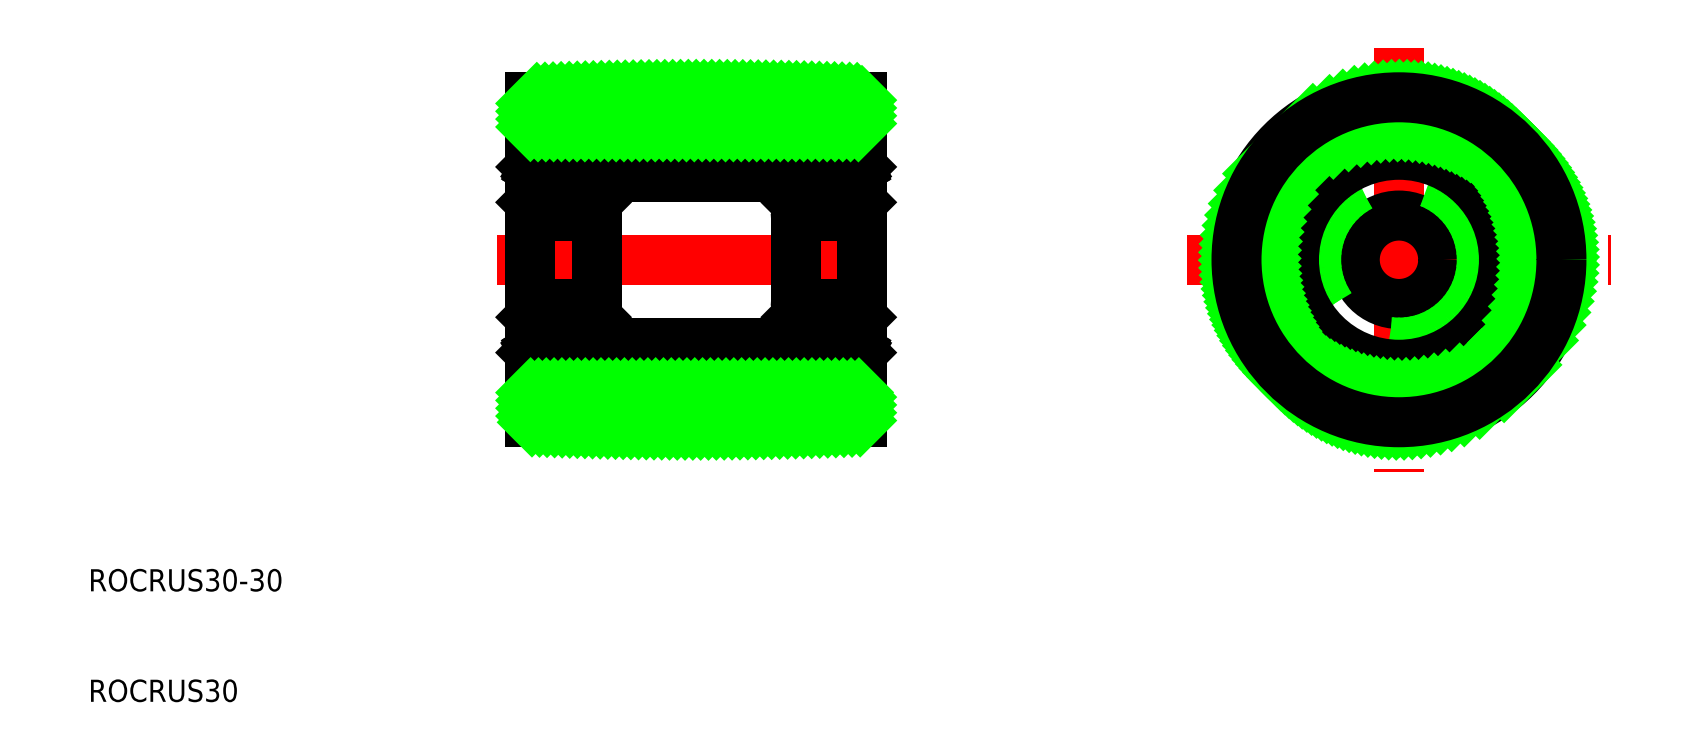
<metadata>
{"format":"dxf","ext":"dxf","renderer":"ezdxf+matplotlib","layout":"modelspace","background":"white","min_lineweight":24,"dpi":150}
</metadata>
<code>
0
SECTION
2
ENTITIES
0
LINE
8
CENTER
10
47
20
50
30
0
11
83
21
50
31
0
0
LINE
8
0
10
50
20
38
30
0
11
80
21
38
31
0
0
LINE
8
0
10
50
20
62
30
0
11
80
21
62
31
0
0
ARC
8
0
10
65
20
410.1
30
0
40
375.1
50
267.7
51
272.3
0
ARC
8
0
10
65
20
-310.1
30
0
40
375.1
50
87.71
51
92.29
0
LINE
8
0
10
50
20
50
30
0
11
50
21
64.7
31
0
0
TEXT
8
0
10
10
20
10
30
0
40
2
1
ROCRUS30
0
TEXT
8
0
10
10
20
20
30
0
40
2
1
ROCRUS30-30
0
LINE
8
0
10
74
20
42.5
30
0
11
56
21
42.5
31
0
0
LINE
8
0
10
50
20
50
30
0
11
50
21
35.3
31
0
0
LINE
8
0
10
74
20
57.5
30
0
11
56
21
57.5
31
0
0
LINE
8
0
10
80
20
64.7
30
0
11
80
21
50
31
0
0
LINE
8
0
10
80
20
35.3
30
0
11
80
21
50
31
0
0
ARC
8
0
10
55.7
20
59.2
30
0
40
0.3
50
0
51
90
0
ARC
8
0
10
50.3
20
59.2
30
0
40
0.3
50
90
51
180
0
LINE
8
0
10
50.3
20
59.5
30
0
11
55.7
21
59.5
31
0
0
LINE
8
0
10
55.9
20
58.3
30
0
11
55.64
21
58.3
31
0
0
LINE
8
0
10
56
20
58.4
30
0
11
55.9
21
58.3
31
0
0
ARC
8
0
10
55.52
20
58.23
30
0
40
0.1422
50
300
51
30.01
0
LINE
8
0
10
56
20
56.9
30
0
11
56
21
56.9
31
0
0
LINE
8
0
10
55.4
20
58.16
30
0
11
55.52
21
58.23
31
0
0
LINE
8
0
10
55.47
20
58.03
30
0
11
55.4
21
58.16
31
0
0
ARC
8
0
10
55.25
20
58.34
30
0
40
0.1767
50
30
51
180
0
ARC
8
0
10
55.25
20
58.34
30
0
40
0.3189
50
30
51
180
0
LINE
8
0
10
55.52
20
58.23
30
0
11
55.41
21
58.42
31
0
0
LINE
8
0
10
55.08
20
57.75
30
0
11
55.36
21
57.47
31
0
0
LINE
8
0
10
54.93
20
57.69
30
0
11
55.22
21
57.41
31
0
0
LINE
8
0
10
54.93
20
57.85
30
0
11
54.83
21
57.75
31
0
0
LINE
8
0
10
55.08
20
58.34
30
0
11
55.08
21
57.75
31
0
0
LINE
8
0
10
54.93
20
58.34
30
0
11
54.93
21
57.69
31
0
0
LINE
8
0
10
55.59
20
58.11
30
0
11
55.47
21
58.03
31
0
0
LINE
8
0
10
55.64
20
58.3
30
0
11
55.53
21
58.5
31
0
0
LINE
8
0
10
56
20
55.2
30
0
11
55.9
21
55.3
31
0
0
LINE
8
0
10
55
20
55.64
30
0
11
55.22
21
55.64
31
0
0
LINE
8
0
10
54.93
20
55.3
30
0
11
54.93
21
55.65
31
0
0
LINE
8
0
10
55.22
20
55.5
30
0
11
55
21
55.5
31
0
0
LINE
8
0
10
55
20
55.5
30
0
11
55
21
55.64
31
0
0
ARC
8
0
10
55.22
20
55.64
30
0
40
0.1422
50
270
51
360
0
LINE
8
0
10
54.93
20
55.65
30
0
11
54.83
21
55.75
31
0
0
LINE
8
0
10
55.9
20
55.3
30
0
11
54.93
21
55.3
31
0
0
LINE
8
0
10
55.36
20
57.47
30
0
11
55.36
21
55.64
31
0
0
LINE
8
0
10
55.22
20
55.64
30
0
11
55.22
21
57.41
31
0
0
CIRCLE
8
0
10
53
20
56.75
30
0
40
1.4
0
LINE
8
0
10
54.83
20
57.75
30
0
11
53.98
21
57.75
31
0
0
LINE
8
0
10
54.83
20
55.75
30
0
11
53.98
21
55.75
31
0
0
LINE
8
0
10
56
20
54.6
30
0
11
56
21
54.6
31
0
0
ARC
8
0
10
55.7
20
54.3
30
0
40
0.3
50
270
51
0
0
LINE
8
0
10
50.53
20
58.03
30
0
11
50.6
21
58.16
31
0
0
ARC
8
0
10
50.75
20
58.34
30
0
40
0.1767
50
0
51
150
0
LINE
8
0
10
50
20
58.4
30
0
11
50.1
21
58.3
31
0
0
LINE
8
0
10
50.1
20
58.3
30
0
11
50.36
21
58.3
31
0
0
LINE
8
0
10
50.36
20
58.3
30
0
11
50.47
21
58.5
31
0
0
ARC
8
0
10
50.48
20
58.23
30
0
40
0.1422
50
150
51
240
0
LINE
8
0
10
50.41
20
58.11
30
0
11
50.53
21
58.03
31
0
0
LINE
8
0
10
50.6
20
58.16
30
0
11
50.48
21
58.23
31
0
0
ARC
8
0
10
50.75
20
58.34
30
0
40
0.3189
50
0
51
150
0
LINE
8
0
10
50.48
20
58.23
30
0
11
50.59
21
58.42
31
0
0
LINE
8
0
10
51.07
20
57.69
30
0
11
50.78
21
57.41
31
0
0
LINE
8
0
10
50.92
20
57.75
30
0
11
50.64
21
57.47
31
0
0
LINE
8
0
10
51.07
20
57.85
30
0
11
51.17
21
57.75
31
0
0
LINE
8
0
10
51.07
20
58.34
30
0
11
51.07
21
57.69
31
0
0
LINE
8
0
10
50.92
20
58.34
30
0
11
50.92
21
57.75
31
0
0
ARC
8
0
10
50.78
20
55.64
30
0
40
0.1422
50
180
51
270
0
LINE
8
0
10
51
20
55.5
30
0
11
51
21
55.64
31
0
0
LINE
8
0
10
50.78
20
55.5
30
0
11
51
21
55.5
31
0
0
LINE
8
0
10
51.07
20
55.3
30
0
11
51.07
21
55.65
31
0
0
LINE
8
0
10
51.07
20
55.65
30
0
11
51.17
21
55.75
31
0
0
LINE
8
0
10
51
20
55.64
30
0
11
50.78
21
55.64
31
0
0
LINE
8
0
10
50
20
55.2
30
0
11
50.1
21
55.3
31
0
0
LINE
8
0
10
50.1
20
55.3
30
0
11
51.07
21
55.3
31
0
0
LINE
8
0
10
50.78
20
55.64
30
0
11
50.78
21
57.41
31
0
0
LINE
8
0
10
50.64
20
57.47
30
0
11
50.64
21
55.64
31
0
0
ARC
8
0
10
50.3
20
54.3
30
0
40
0.3
50
180
51
270
0
LINE
8
0
10
55.7
20
54
30
0
11
50.3
21
54
31
0
0
LINE
8
0
10
51.17
20
55.75
30
0
11
52.02
21
55.75
31
0
0
LINE
8
0
10
51.17
20
57.75
30
0
11
52.02
21
57.75
31
0
0
ARC
8
0
10
55.7
20
45.7
30
0
40
0.3
50
0
51
90
0
LINE
8
0
10
56
20
44.8
30
0
11
55.9
21
44.7
31
0
0
LINE
8
0
10
55.22
20
44.5
30
0
11
55
21
44.5
31
0
0
LINE
8
0
10
55.9
20
44.7
30
0
11
54.93
21
44.7
31
0
0
LINE
8
0
10
55
20
44.36
30
0
11
55.22
21
44.36
31
0
0
LINE
8
0
10
54.93
20
44.35
30
0
11
54.83
21
44.25
31
0
0
LINE
8
0
10
55.22
20
44.36
30
0
11
55.22
21
42.59
31
0
0
LINE
8
0
10
55.36
20
42.53
30
0
11
55.36
21
44.36
31
0
0
ARC
8
0
10
55.22
20
44.36
30
0
40
0.1422
50
5e-05
51
90
0
LINE
8
0
10
55
20
44.5
30
0
11
55
21
44.36
31
0
0
LINE
8
0
10
54.93
20
44.7
30
0
11
54.93
21
44.35
31
0
0
LINE
8
0
10
54.83
20
44.25
30
0
11
53.98
21
44.25
31
0
0
ARC
8
0
10
50.3
20
45.7
30
0
40
0.3
50
90
51
180
0
LINE
8
0
10
50.78
20
44.5
30
0
11
51
21
44.5
31
0
0
LINE
8
0
10
50
20
44.8
30
0
11
50.1
21
44.7
31
0
0
LINE
8
0
10
50.1
20
44.7
30
0
11
51.07
21
44.7
31
0
0
LINE
8
0
10
51
20
44.36
30
0
11
50.78
21
44.36
31
0
0
LINE
8
0
10
51.07
20
44.35
30
0
11
51.17
21
44.25
31
0
0
LINE
8
0
10
50.64
20
42.53
30
0
11
50.64
21
44.36
31
0
0
LINE
8
0
10
50.78
20
44.36
30
0
11
50.78
21
42.59
31
0
0
LINE
8
0
10
51.07
20
44.7
30
0
11
51.07
21
44.35
31
0
0
LINE
8
0
10
51
20
44.5
30
0
11
51
21
44.36
31
0
0
ARC
8
0
10
50.78
20
44.36
30
0
40
0.1422
50
90
51
180
0
LINE
8
0
10
55.7
20
46
30
0
11
50.3
21
46
31
0
0
LINE
8
0
10
51.17
20
44.25
30
0
11
52.02
21
44.25
31
0
0
ARC
8
0
10
55.52
20
41.77
30
0
40
0.1422
50
330
51
60
0
LINE
8
0
10
56
20
41.6
30
0
11
55.9
21
41.7
31
0
0
LINE
8
0
10
55.9
20
41.7
30
0
11
55.64
21
41.7
31
0
0
ARC
8
0
10
55.7
20
40.8
30
0
40
0.3
50
270
51
0
0
LINE
8
0
10
54.93
20
41.66
30
0
11
54.93
21
42.31
31
0
0
LINE
8
0
10
55.08
20
41.66
30
0
11
55.08
21
42.25
31
0
0
LINE
8
0
10
55.52
20
41.77
30
0
11
55.41
21
41.58
31
0
0
ARC
8
0
10
55.25
20
41.66
30
0
40
0.1767
50
180
51
330
0
LINE
8
0
10
55.47
20
41.97
30
0
11
55.4
21
41.84
31
0
0
LINE
8
0
10
55.4
20
41.84
30
0
11
55.52
21
41.77
31
0
0
LINE
8
0
10
54.93
20
42.15
30
0
11
54.83
21
42.25
31
0
0
ARC
8
0
10
55.25
20
41.66
30
0
40
0.3189
50
180
51
330
0
LINE
8
0
10
55.64
20
41.7
30
0
11
55.53
21
41.5
31
0
0
LINE
8
0
10
55.59
20
41.89
30
0
11
55.47
21
41.97
31
0
0
LINE
8
0
10
54.83
20
42.25
30
0
11
53.98
21
42.25
31
0
0
LINE
8
0
10
50.92
20
41.66
30
0
11
50.92
21
42.25
31
0
0
LINE
8
0
10
51.07
20
41.66
30
0
11
51.07
21
42.31
31
0
0
ARC
8
0
10
50.75
20
41.66
30
0
40
0.1767
50
210
51
0
0
LINE
8
0
10
51.07
20
42.15
30
0
11
51.17
21
42.25
31
0
0
LINE
8
0
10
50.53
20
41.97
30
0
11
50.6
21
41.84
31
0
0
ARC
8
0
10
50.48
20
41.77
30
0
40
0.1422
50
120
51
210
0
LINE
8
0
10
50.36
20
41.7
30
0
11
50.47
21
41.5
31
0
0
LINE
8
0
10
50.1
20
41.7
30
0
11
50.36
21
41.7
31
0
0
LINE
8
0
10
50
20
41.6
30
0
11
50.1
21
41.7
31
0
0
LINE
8
0
10
50.48
20
41.77
30
0
11
50.59
21
41.58
31
0
0
LINE
8
0
10
50.6
20
41.84
30
0
11
50.48
21
41.77
31
0
0
LINE
8
0
10
50.41
20
41.89
30
0
11
50.53
21
41.97
31
0
0
ARC
8
0
10
50.3
20
40.8
30
0
40
0.3
50
180
51
270
0
ARC
8
0
10
50.75
20
41.66
30
0
40
0.3189
50
210
51
0
0
LINE
8
0
10
50.3
20
40.5
30
0
11
55.7
21
40.5
31
0
0
LINE
8
0
10
51.17
20
42.25
30
0
11
52.02
21
42.25
31
0
0
LINE
8
0
10
56
20
40.8
30
0
11
56
21
50
31
0
0
LINE
8
0
10
50
20
40.8
30
0
11
50
21
50
31
0
0
CIRCLE
8
0
10
53
20
43.25
30
0
40
1.4
0
LINE
8
0
10
50.92
20
42.25
30
0
11
50.64
21
42.53
31
0
0
LINE
8
0
10
51.07
20
42.31
30
0
11
50.78
21
42.59
31
0
0
LINE
8
0
10
54.93
20
42.31
30
0
11
55.22
21
42.59
31
0
0
LINE
8
0
10
55.08
20
42.25
30
0
11
55.36
21
42.53
31
0
0
LINE
8
0
10
56
20
59.2
30
0
11
56
21
50
31
0
0
LINE
8
0
10
50
20
59.2
30
0
11
50
21
50
31
0
0
LINE
8
0
10
80
20
59.2
30
0
11
80
21
50
31
0
0
LINE
8
0
10
74
20
59.2
30
0
11
74
21
50
31
0
0
LINE
8
0
10
74.92
20
42.25
30
0
11
74.64
21
42.53
31
0
0
LINE
8
0
10
75.07
20
42.31
30
0
11
74.78
21
42.59
31
0
0
LINE
8
0
10
78.93
20
42.31
30
0
11
79.22
21
42.59
31
0
0
LINE
8
0
10
79.08
20
42.25
30
0
11
79.36
21
42.53
31
0
0
CIRCLE
8
0
10
77
20
43.25
30
0
40
1.4
0
LINE
8
0
10
80
20
40.8
30
0
11
80
21
50
31
0
0
LINE
8
0
10
74
20
40.8
30
0
11
74
21
50
31
0
0
LINE
8
0
10
78.83
20
42.25
30
0
11
77.98
21
42.25
31
0
0
LINE
8
0
10
79.7
20
40.5
30
0
11
74.3
21
40.5
31
0
0
ARC
8
0
10
79.25
20
41.66
30
0
40
0.3189
50
180
51
330
0
ARC
8
0
10
79.7
20
40.8
30
0
40
0.3
50
270
51
7e-15
0
LINE
8
0
10
79.59
20
41.89
30
0
11
79.47
21
41.97
31
0
0
LINE
8
0
10
79.4
20
41.84
30
0
11
79.52
21
41.77
31
0
0
LINE
8
0
10
79.52
20
41.77
30
0
11
79.41
21
41.58
31
0
0
LINE
8
0
10
80
20
41.6
30
0
11
79.9
21
41.7
31
0
0
LINE
8
0
10
79.9
20
41.7
30
0
11
79.64
21
41.7
31
0
0
LINE
8
0
10
79.64
20
41.7
30
0
11
79.53
21
41.5
31
0
0
ARC
8
0
10
79.52
20
41.77
30
0
40
0.1422
50
330
51
60
0
LINE
8
0
10
79.47
20
41.97
30
0
11
79.4
21
41.84
31
0
0
LINE
8
0
10
78.93
20
42.15
30
0
11
78.83
21
42.25
31
0
0
ARC
8
0
10
79.25
20
41.66
30
0
40
0.1767
50
180
51
330
0
LINE
8
0
10
78.93
20
41.66
30
0
11
78.93
21
42.31
31
0
0
LINE
8
0
10
79.08
20
41.66
30
0
11
79.08
21
42.25
31
0
0
LINE
8
0
10
75.17
20
42.25
30
0
11
76.02
21
42.25
31
0
0
LINE
8
0
10
74.41
20
41.89
30
0
11
74.53
21
41.97
31
0
0
LINE
8
0
10
74.36
20
41.7
30
0
11
74.47
21
41.5
31
0
0
ARC
8
0
10
74.75
20
41.66
30
0
40
0.3189
50
210
51
7e-15
0
LINE
8
0
10
75.07
20
42.15
30
0
11
75.17
21
42.25
31
0
0
LINE
8
0
10
74.6
20
41.84
30
0
11
74.48
21
41.77
31
0
0
LINE
8
0
10
74.53
20
41.97
30
0
11
74.6
21
41.84
31
0
0
ARC
8
0
10
74.75
20
41.66
30
0
40
0.1767
50
210
51
7e-15
0
LINE
8
0
10
74.48
20
41.77
30
0
11
74.59
21
41.58
31
0
0
LINE
8
0
10
74.92
20
41.66
30
0
11
74.92
21
42.25
31
0
0
LINE
8
0
10
75.07
20
41.66
30
0
11
75.07
21
42.31
31
0
0
ARC
8
0
10
74.3
20
40.8
30
0
40
0.3
50
180
51
270
0
LINE
8
0
10
74.1
20
41.7
30
0
11
74.36
21
41.7
31
0
0
LINE
8
0
10
74
20
41.6
30
0
11
74.1
21
41.7
31
0
0
ARC
8
0
10
74.48
20
41.77
30
0
40
0.1422
50
120
51
210
0
LINE
8
0
10
78.83
20
44.25
30
0
11
77.98
21
44.25
31
0
0
LINE
8
0
10
74.3
20
46
30
0
11
79.7
21
46
31
0
0
ARC
8
0
10
79.22
20
44.36
30
0
40
0.1422
50
5e-05
51
90
0
LINE
8
0
10
79
20
44.5
30
0
11
79
21
44.36
31
0
0
LINE
8
0
10
78.93
20
44.7
30
0
11
78.93
21
44.35
31
0
0
LINE
8
0
10
79.22
20
44.36
30
0
11
79.22
21
42.59
31
0
0
LINE
8
0
10
79.36
20
42.53
30
0
11
79.36
21
44.36
31
0
0
LINE
8
0
10
78.93
20
44.35
30
0
11
78.83
21
44.25
31
0
0
LINE
8
0
10
79
20
44.36
30
0
11
79.22
21
44.36
31
0
0
LINE
8
0
10
79.9
20
44.7
30
0
11
78.93
21
44.7
31
0
0
LINE
8
0
10
80
20
44.8
30
0
11
79.9
21
44.7
31
0
0
LINE
8
0
10
79.22
20
44.5
30
0
11
79
21
44.5
31
0
0
ARC
8
0
10
79.7
20
45.7
30
0
40
0.3
50
7e-15
51
90
0
LINE
8
0
10
75.17
20
44.25
30
0
11
76.02
21
44.25
31
0
0
LINE
8
0
10
75.07
20
44.7
30
0
11
75.07
21
44.35
31
0
0
LINE
8
0
10
75
20
44.5
30
0
11
75
21
44.36
31
0
0
ARC
8
0
10
74.78
20
44.36
30
0
40
0.1422
50
90
51
180
0
LINE
8
0
10
74.64
20
42.53
30
0
11
74.64
21
44.36
31
0
0
LINE
8
0
10
74.78
20
44.36
30
0
11
74.78
21
42.59
31
0
0
LINE
8
0
10
75.07
20
44.35
30
0
11
75.17
21
44.25
31
0
0
LINE
8
0
10
75
20
44.36
30
0
11
74.78
21
44.36
31
0
0
LINE
8
0
10
74.1
20
44.7
30
0
11
75.07
21
44.7
31
0
0
LINE
8
0
10
74.78
20
44.5
30
0
11
75
21
44.5
31
0
0
LINE
8
0
10
74
20
44.8
30
0
11
74.1
21
44.7
31
0
0
ARC
8
0
10
74.3
20
45.7
30
0
40
0.3
50
90
51
180
0
LINE
8
0
10
78.83
20
57.75
30
0
11
77.98
21
57.75
31
0
0
LINE
8
0
10
78.83
20
55.75
30
0
11
77.98
21
55.75
31
0
0
LINE
8
0
10
74.3
20
54
30
0
11
79.7
21
54
31
0
0
ARC
8
0
10
79.7
20
54.3
30
0
40
0.3
50
270
51
7e-15
0
LINE
8
0
10
79.36
20
57.47
30
0
11
79.36
21
55.64
31
0
0
LINE
8
0
10
79.22
20
55.64
30
0
11
79.22
21
57.41
31
0
0
LINE
8
0
10
79.9
20
55.3
30
0
11
78.93
21
55.3
31
0
0
LINE
8
0
10
80
20
55.2
30
0
11
79.9
21
55.3
31
0
0
LINE
8
0
10
79
20
55.64
30
0
11
79.22
21
55.64
31
0
0
LINE
8
0
10
78.93
20
55.65
30
0
11
78.83
21
55.75
31
0
0
LINE
8
0
10
78.93
20
55.3
30
0
11
78.93
21
55.65
31
0
0
LINE
8
0
10
79.22
20
55.5
30
0
11
79
21
55.5
31
0
0
LINE
8
0
10
79
20
55.5
30
0
11
79
21
55.64
31
0
0
ARC
8
0
10
79.22
20
55.64
30
0
40
0.1422
50
270
51
360
0
LINE
8
0
10
79.08
20
58.34
30
0
11
79.08
21
57.75
31
0
0
LINE
8
0
10
78.93
20
58.34
30
0
11
78.93
21
57.69
31
0
0
LINE
8
0
10
78.93
20
57.85
30
0
11
78.83
21
57.75
31
0
0
LINE
8
0
10
79.08
20
57.75
30
0
11
79.36
21
57.47
31
0
0
LINE
8
0
10
78.93
20
57.69
30
0
11
79.22
21
57.41
31
0
0
LINE
8
0
10
79.52
20
58.23
30
0
11
79.41
21
58.42
31
0
0
ARC
8
0
10
79.25
20
58.34
30
0
40
0.3189
50
30
51
180
0
LINE
8
0
10
79.4
20
58.16
30
0
11
79.52
21
58.23
31
0
0
LINE
8
0
10
79.59
20
58.11
30
0
11
79.47
21
58.03
31
0
0
ARC
8
0
10
79.52
20
58.23
30
0
40
0.1422
50
300
51
30.01
0
LINE
8
0
10
79.64
20
58.3
30
0
11
79.53
21
58.5
31
0
0
LINE
8
0
10
79.9
20
58.3
30
0
11
79.64
21
58.3
31
0
0
LINE
8
0
10
80
20
58.4
30
0
11
79.9
21
58.3
31
0
0
ARC
8
0
10
79.25
20
58.34
30
0
40
0.1767
50
30
51
180
0
LINE
8
0
10
79.47
20
58.03
30
0
11
79.4
21
58.16
31
0
0
ARC
8
0
10
74.3
20
54.3
30
0
40
0.3
50
180
51
270
0
LINE
8
0
10
74
20
54.6
30
0
11
74
21
54.6
31
0
0
LINE
8
0
10
75.17
20
55.75
30
0
11
76.02
21
55.75
31
0
0
LINE
8
0
10
75.17
20
57.75
30
0
11
76.02
21
57.75
31
0
0
CIRCLE
8
0
10
77
20
56.75
30
0
40
1.4
0
LINE
8
0
10
74.78
20
55.64
30
0
11
74.78
21
57.41
31
0
0
LINE
8
0
10
74.64
20
57.47
30
0
11
74.64
21
55.64
31
0
0
LINE
8
0
10
74.1
20
55.3
30
0
11
75.07
21
55.3
31
0
0
LINE
8
0
10
75.07
20
55.65
30
0
11
75.17
21
55.75
31
0
0
ARC
8
0
10
74.78
20
55.64
30
0
40
0.1422
50
180
51
270
0
LINE
8
0
10
75
20
55.5
30
0
11
75
21
55.64
31
0
0
LINE
8
0
10
74.78
20
55.5
30
0
11
75
21
55.5
31
0
0
LINE
8
0
10
75.07
20
55.3
30
0
11
75.07
21
55.65
31
0
0
LINE
8
0
10
75
20
55.64
30
0
11
74.78
21
55.64
31
0
0
LINE
8
0
10
74
20
55.2
30
0
11
74.1
21
55.3
31
0
0
LINE
8
0
10
74.36
20
58.3
30
0
11
74.47
21
58.5
31
0
0
LINE
8
0
10
74.41
20
58.11
30
0
11
74.53
21
58.03
31
0
0
LINE
8
0
10
75.07
20
58.34
30
0
11
75.07
21
57.69
31
0
0
LINE
8
0
10
74.92
20
58.34
30
0
11
74.92
21
57.75
31
0
0
LINE
8
0
10
75.07
20
57.85
30
0
11
75.17
21
57.75
31
0
0
LINE
8
0
10
75.07
20
57.69
30
0
11
74.78
21
57.41
31
0
0
LINE
8
0
10
74.92
20
57.75
30
0
11
74.64
21
57.47
31
0
0
LINE
8
0
10
74.48
20
58.23
30
0
11
74.59
21
58.42
31
0
0
ARC
8
0
10
74.75
20
58.34
30
0
40
0.3189
50
7e-15
51
150
0
ARC
8
0
10
74.75
20
58.34
30
0
40
0.1767
50
7e-15
51
150
0
LINE
8
0
10
74.53
20
58.03
30
0
11
74.6
21
58.16
31
0
0
LINE
8
0
10
74.6
20
58.16
30
0
11
74.48
21
58.23
31
0
0
LINE
8
0
10
74
20
56.9
30
0
11
74
21
56.9
31
0
0
ARC
8
0
10
74.48
20
58.23
30
0
40
0.1422
50
150
51
240
0
LINE
8
0
10
74
20
58.4
30
0
11
74.1
21
58.3
31
0
0
LINE
8
0
10
74.1
20
58.3
30
0
11
74.36
21
58.3
31
0
0
LINE
8
0
10
79.7
20
59.5
30
0
11
74.3
21
59.5
31
0
0
ARC
8
0
10
79.7
20
59.2
30
0
40
0.3
50
7e-15
51
90
0
ARC
8
0
10
74.3
20
59.2
30
0
40
0.3
50
90
51
180
0
LINE
8
CENTER
10
109.4
20
50
30
0
11
147.8
21
50
31
0
0
LINE
8
CENTER
10
128.6
20
69.19
30
0
11
128.6
21
30.81
31
0
0
CIRCLE
8
0
10
128.6
20
50
30
0
40
4
0
CIRCLE
8
0
10
128.6
20
50
30
0
40
7.5
0
CIRCLE
8
0
10
128.6
20
50
30
0
40
9.5
0
CIRCLE
8
0
10
128.6
20
50
30
0
40
12
0
CIRCLE
8
0
10
128.6
20
50
30
0
40
15
0
INSERT
8
0
2
*X3
10
0
20
0
30
0
0
CIRCLE
8
0
10
128.6
20
50
30
0
40
14.7
0
ENDSEC
0
EOF

</code>
